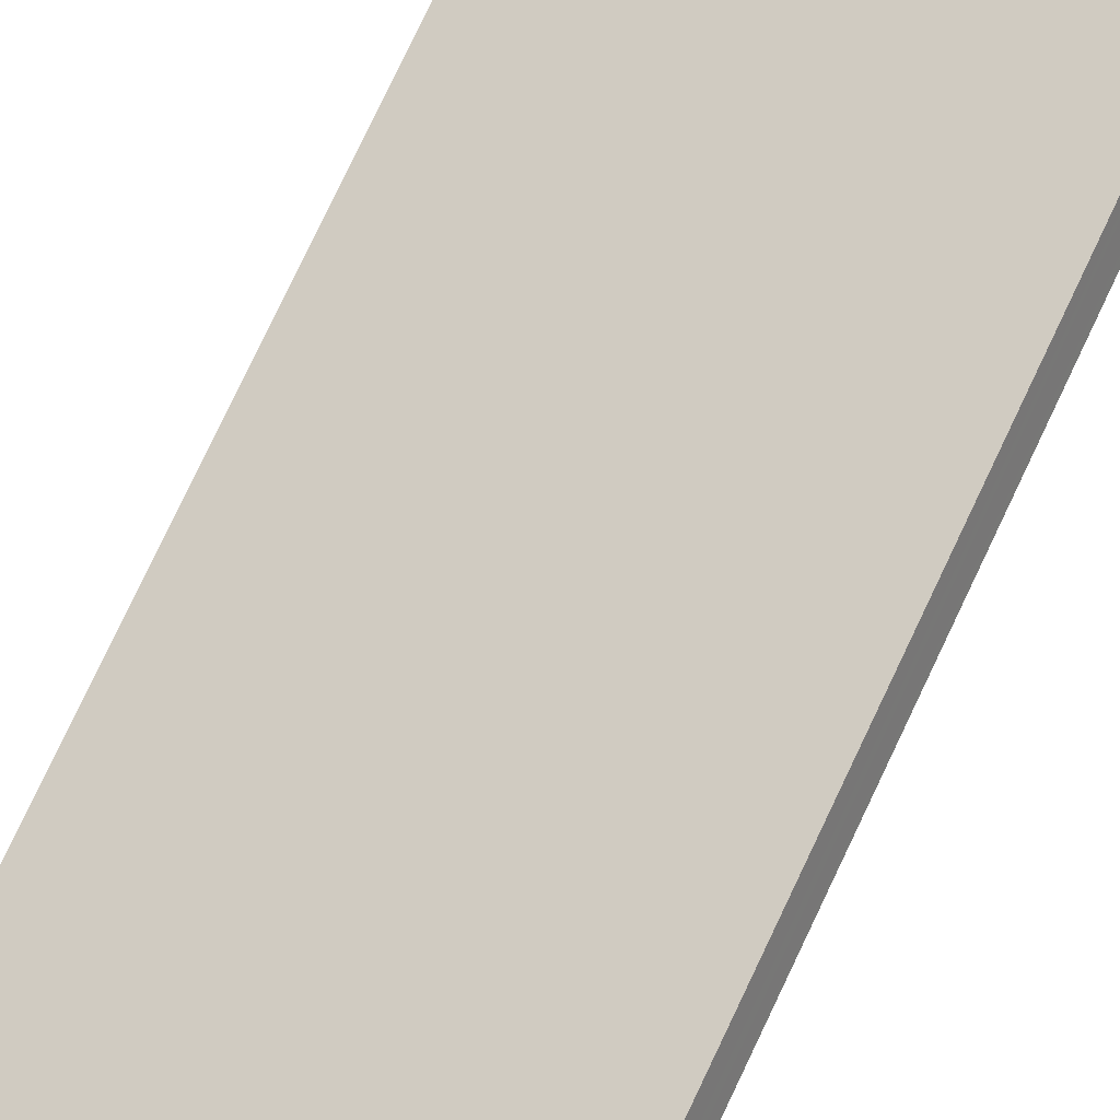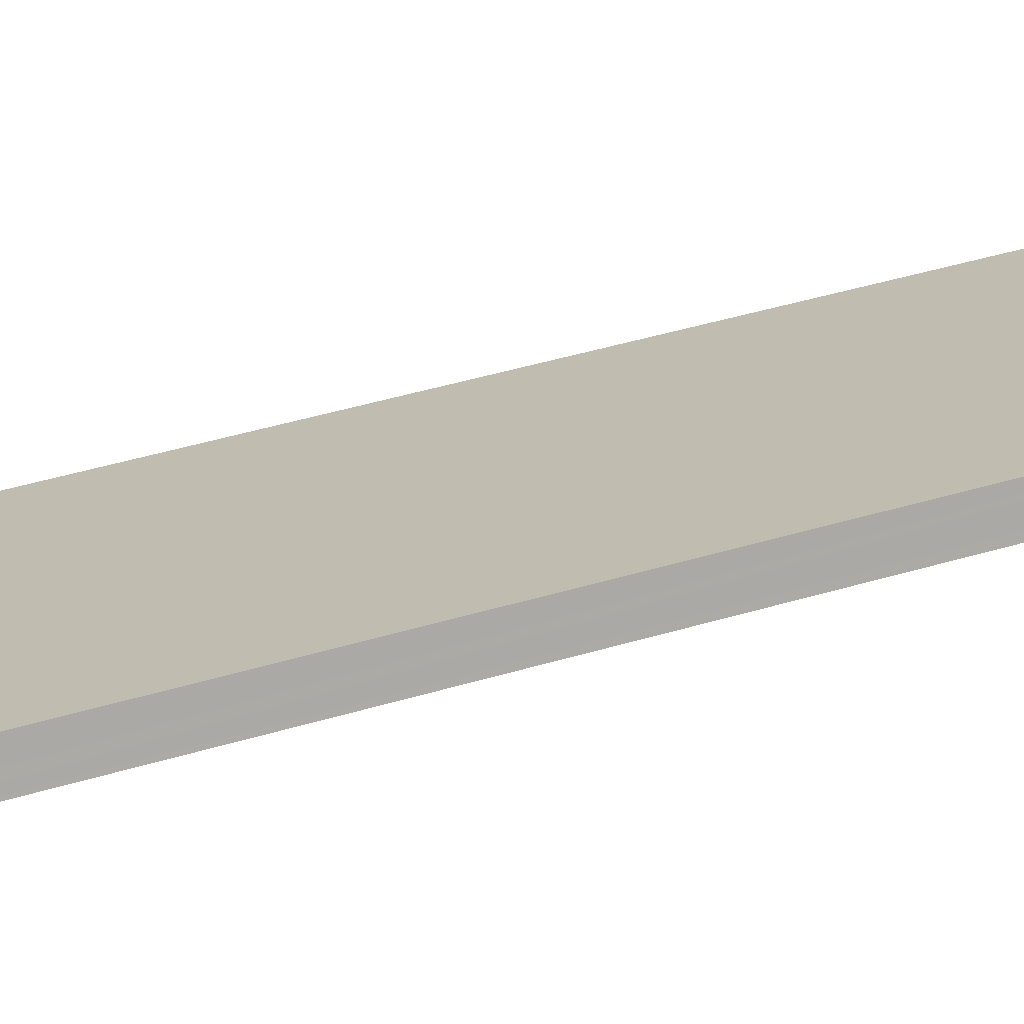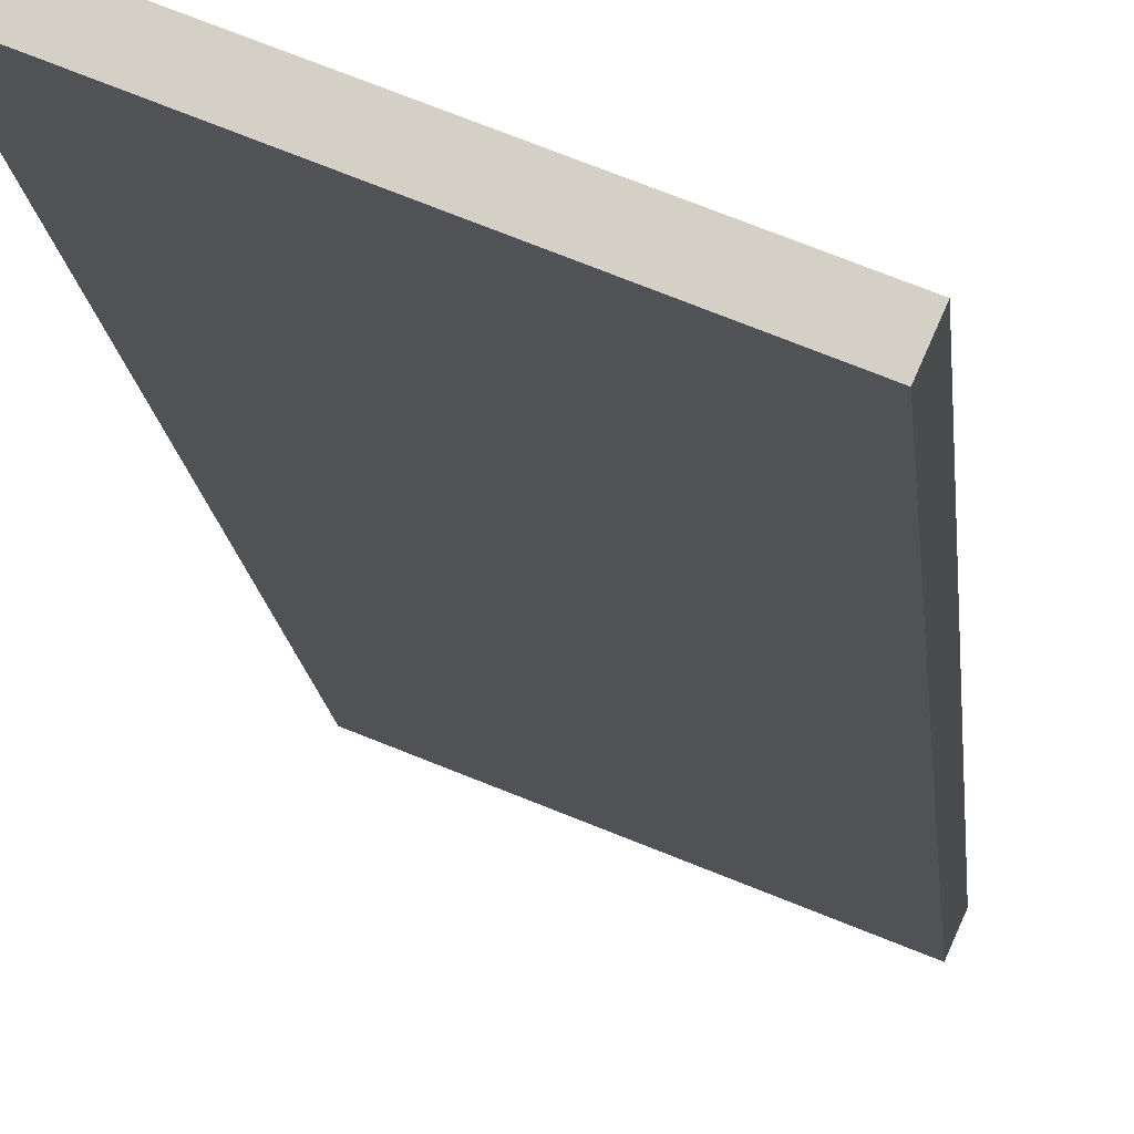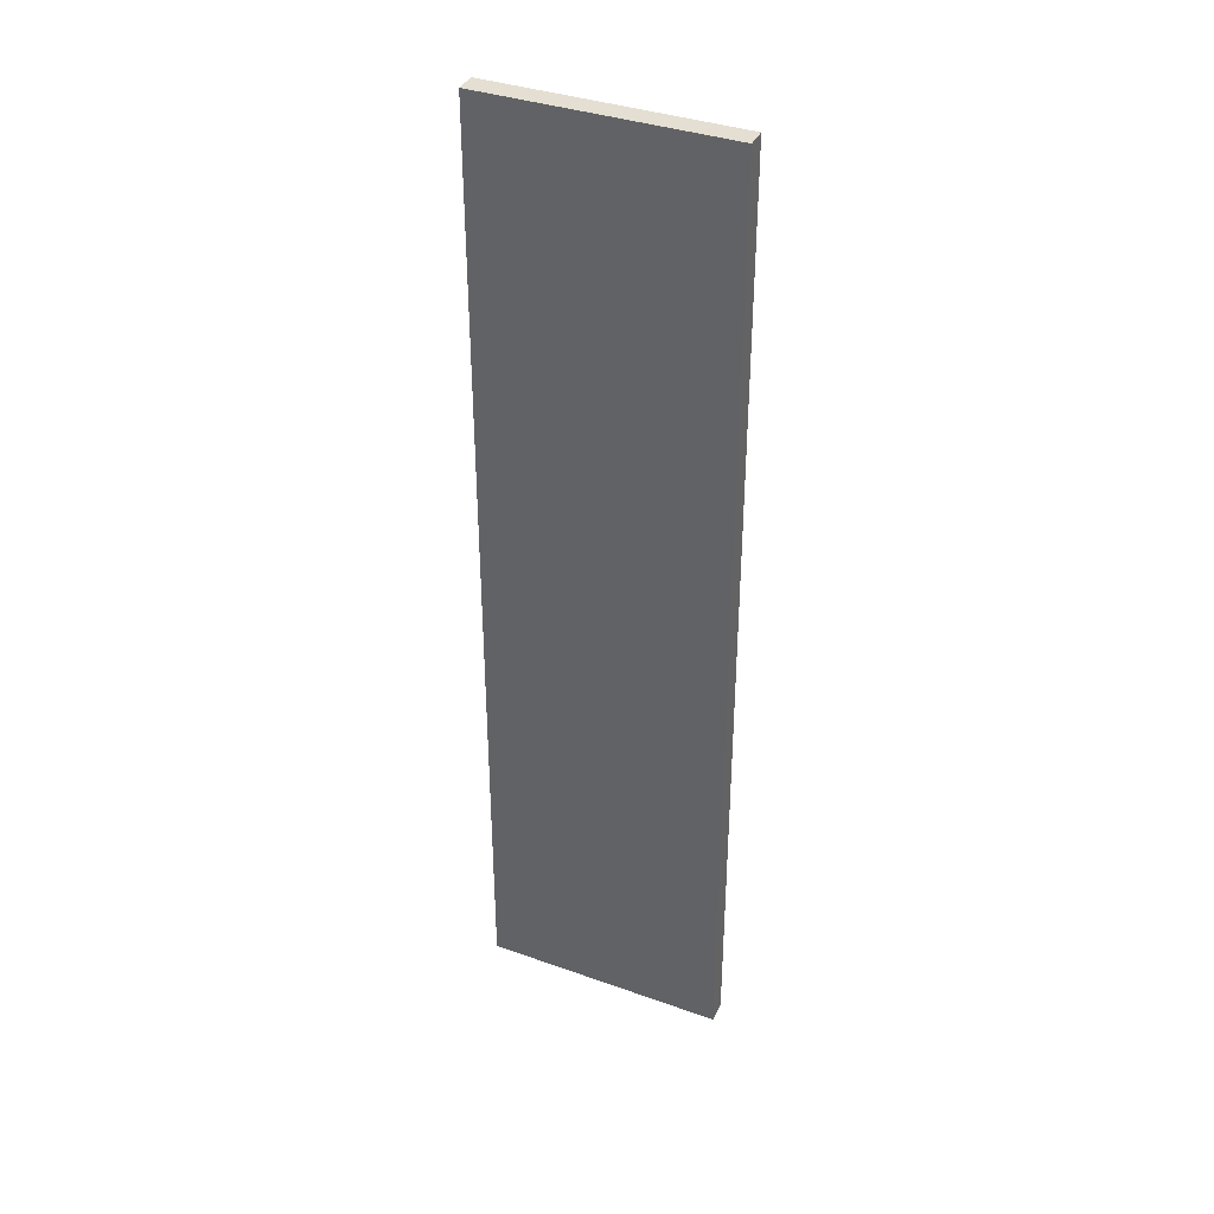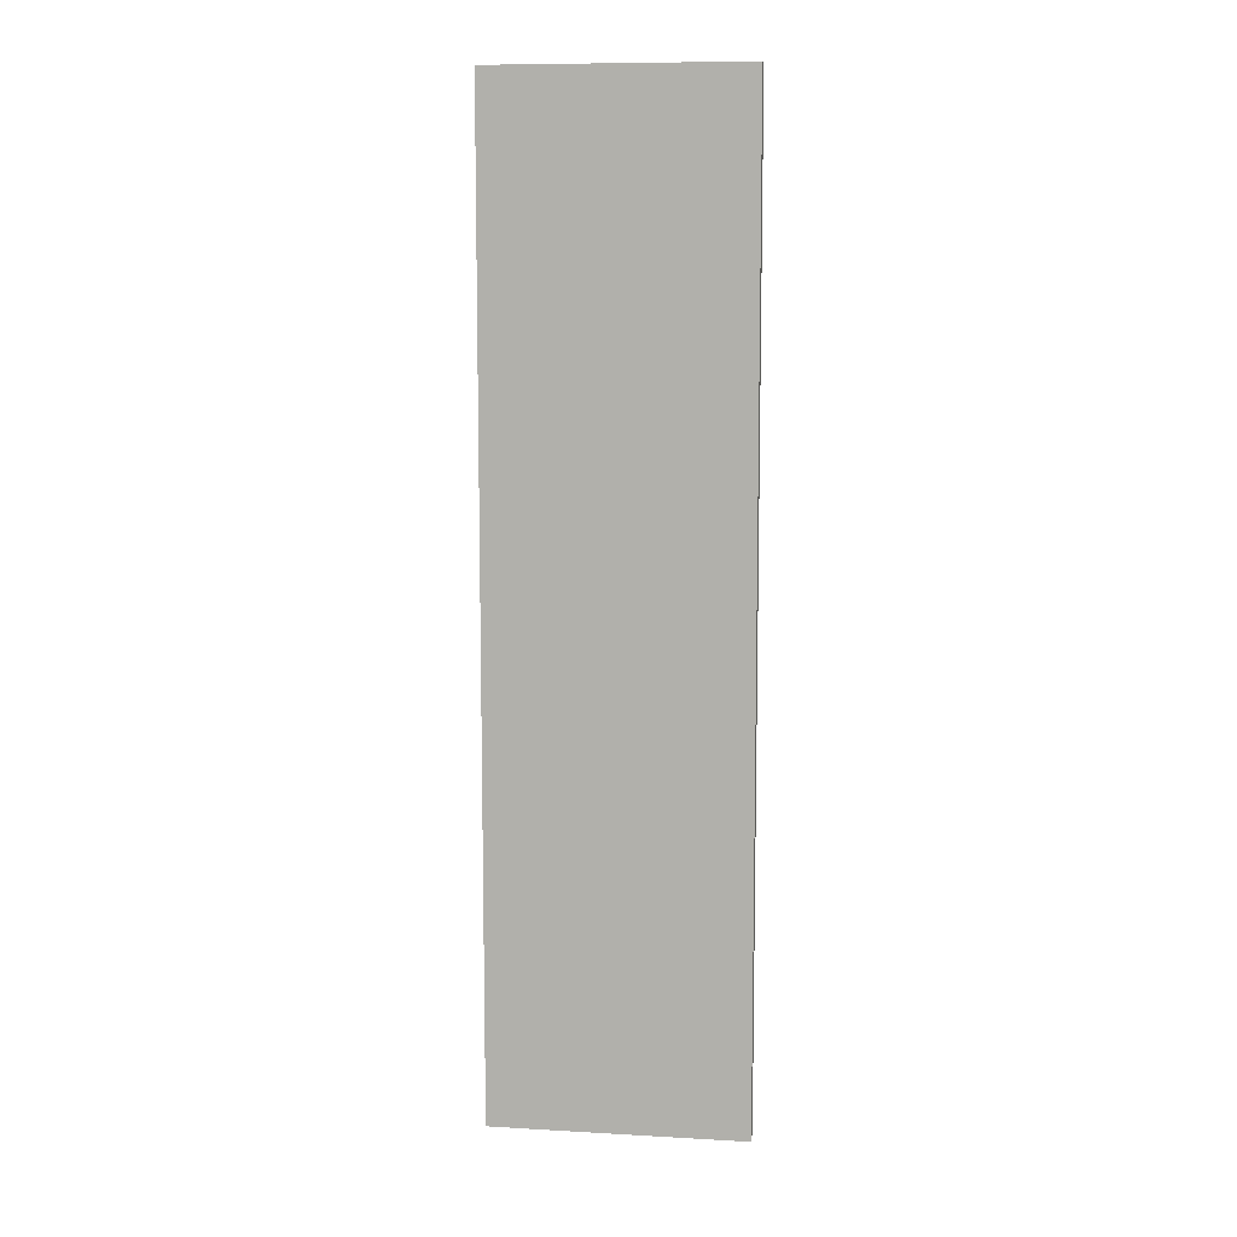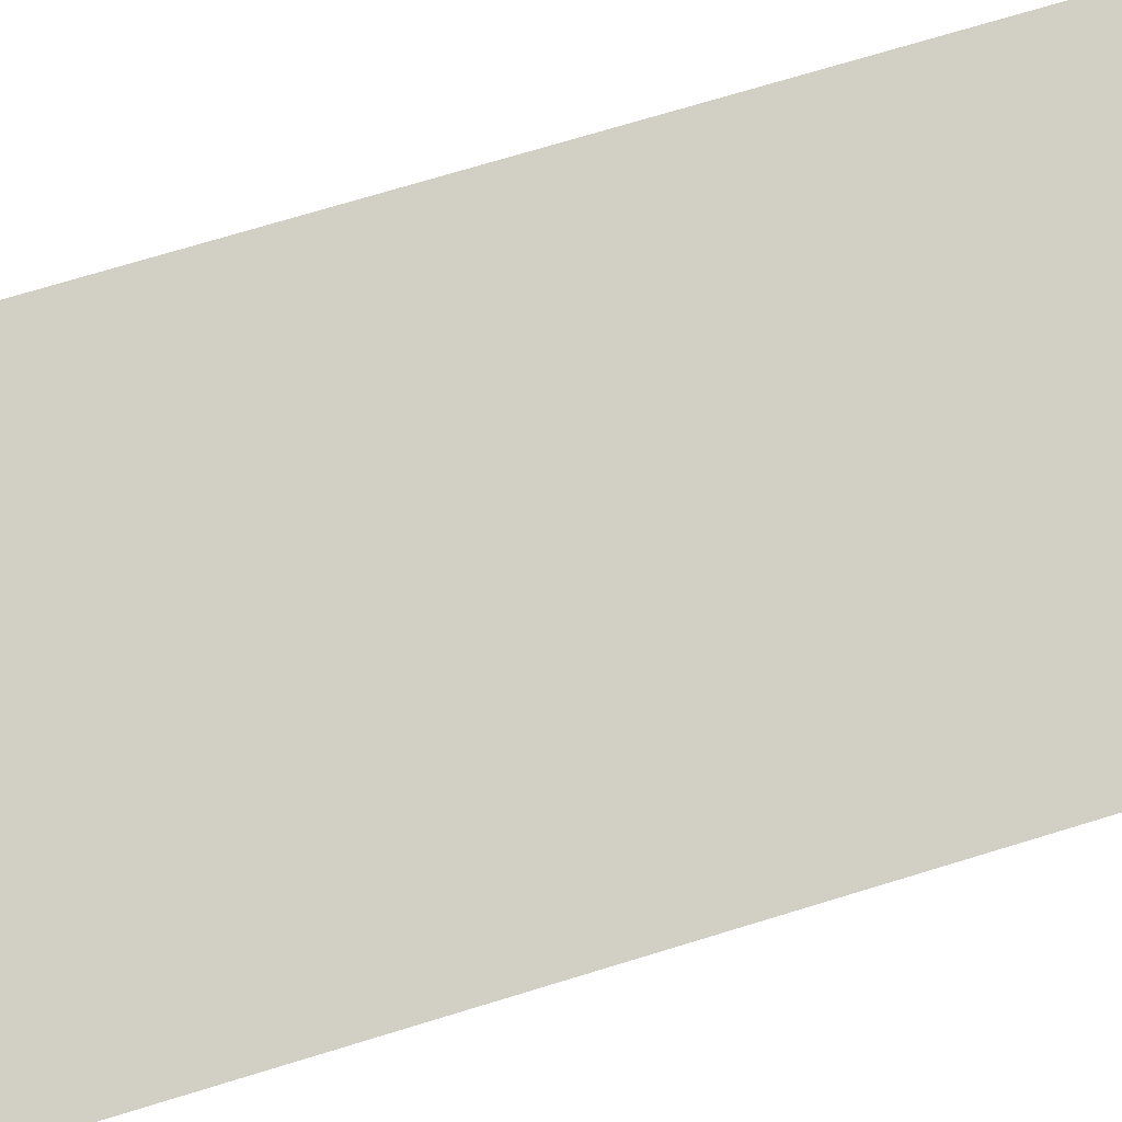
<metadata>
{"format":"obj","ext":"obj","renderer":"f3d","projection":"perspective","resolution":1024,"background":"white","views":[{"elev":77.0,"azim":-154.7,"up":"+Z"},{"elev":38.1,"azim":-111.6,"up":"+Z"},{"elev":-11.4,"azim":3.8,"up":"+Z"},{"elev":36.9,"azim":-133.3,"up":"+Y"},{"elev":9.4,"azim":-149.6,"up":"+Y"},{"elev":61.7,"azim":71.7,"up":"+Z"}]}
</metadata>
<code>
v  4.703 19.07 -1.506
v  3.024 19.07 -0.745
v  4.736 19.07 -1.431
v  0.175 19.07 0.396
v  4.556 19.07 -1.84
v  0.052 19.07 0.117
v  0 19.07 1.167e-15
v  0.175 -2.425e-17 0.396
v  4.736 8.762e-17 -1.431
v  3.024 4.562e-17 -0.745
v  4.556 1.127e-16 -1.84
v  4.703 9.222e-17 -1.506
v  0 0 0
v  0.052 -7.164e-18 0.117
g defaultobject
f 1 2 3
f 2 1 4
f 4 1 5
f 4 5 6
f 6 5 7
f 8 2 4
f 2 8 3
f 3 8 9
f 9 8 10
f 9 1 3
f 1 9 5
f 5 9 11
f 11 9 12
f 11 7 5
f 7 11 13
f 6 8 4
f 8 6 7
f 8 7 14
f 14 7 13
f 10 12 9
f 12 10 11
f 11 10 13
f 13 10 14
f 14 10 8

</code>
